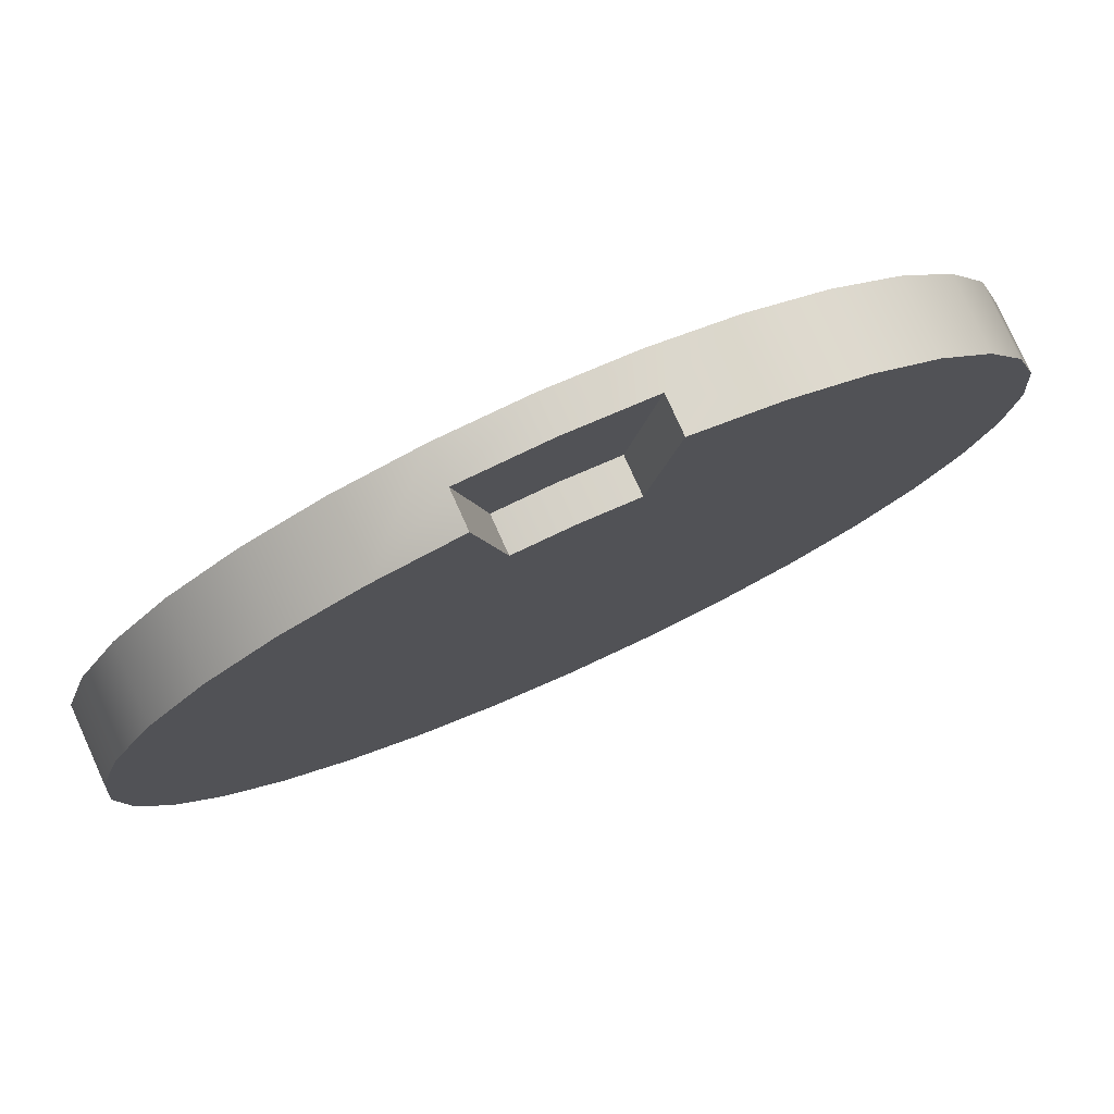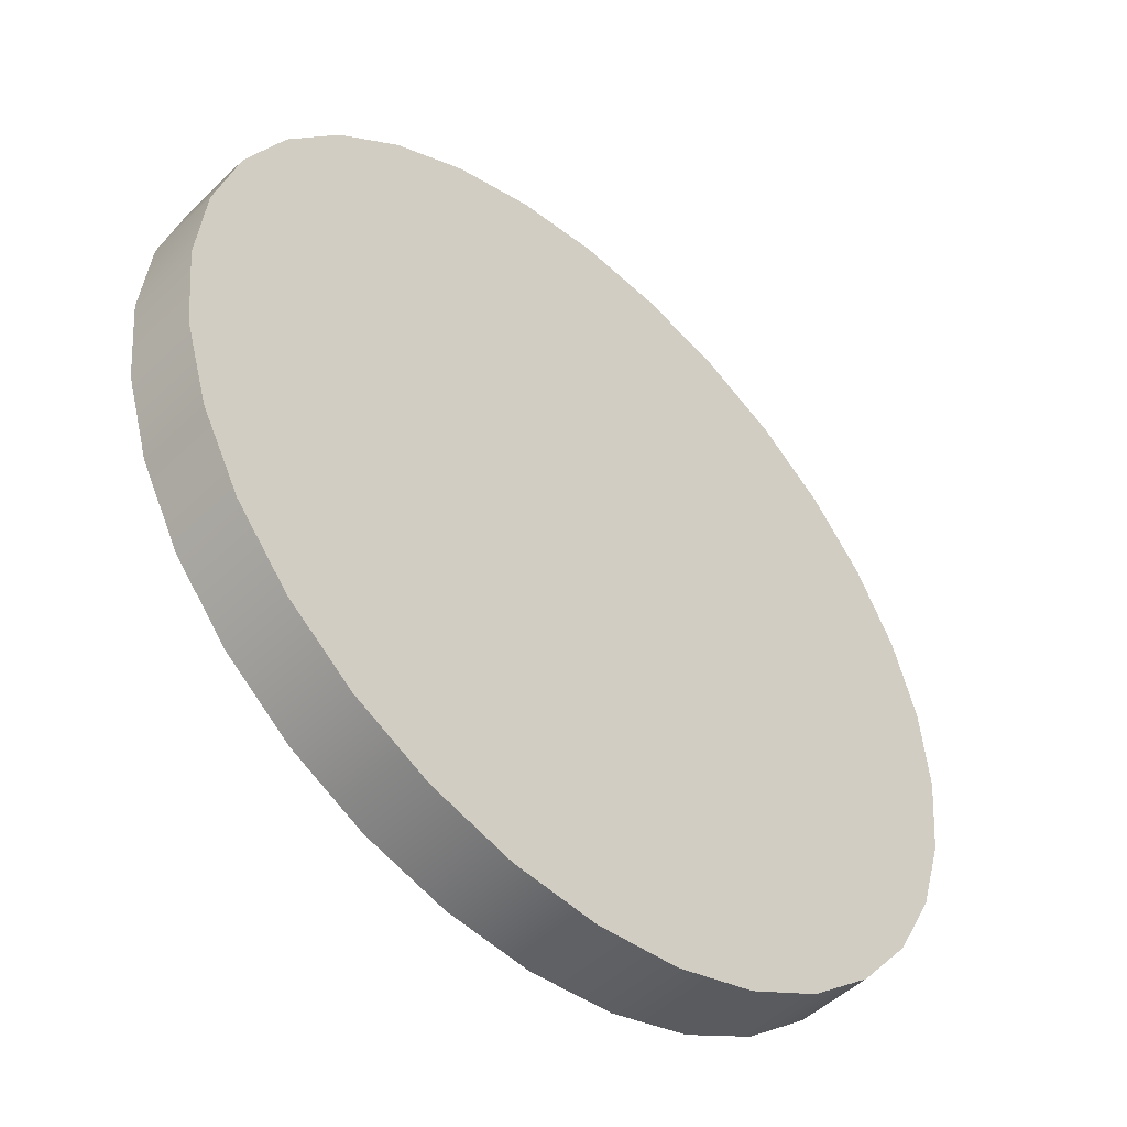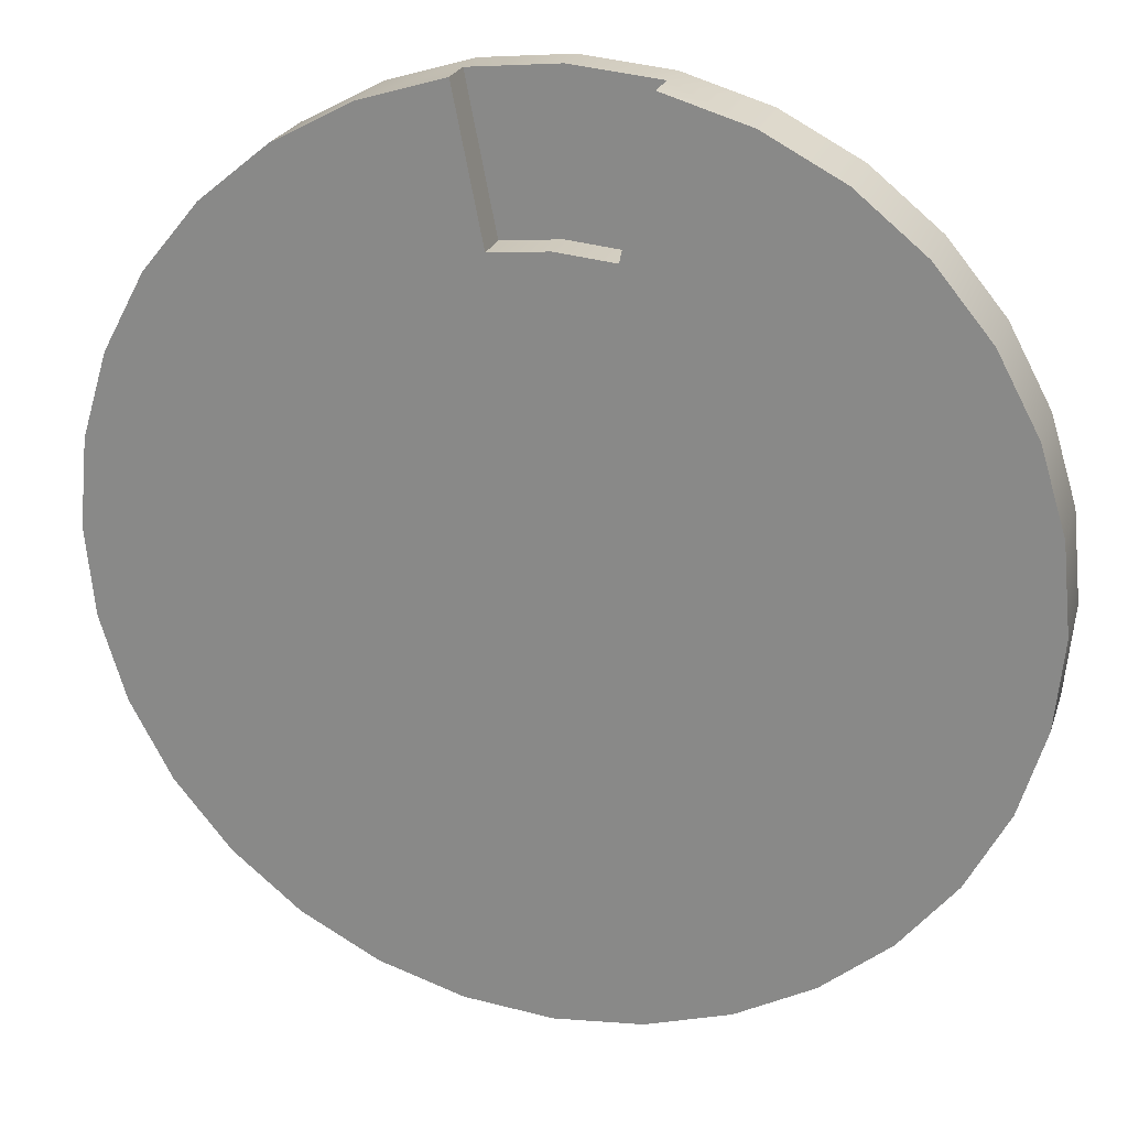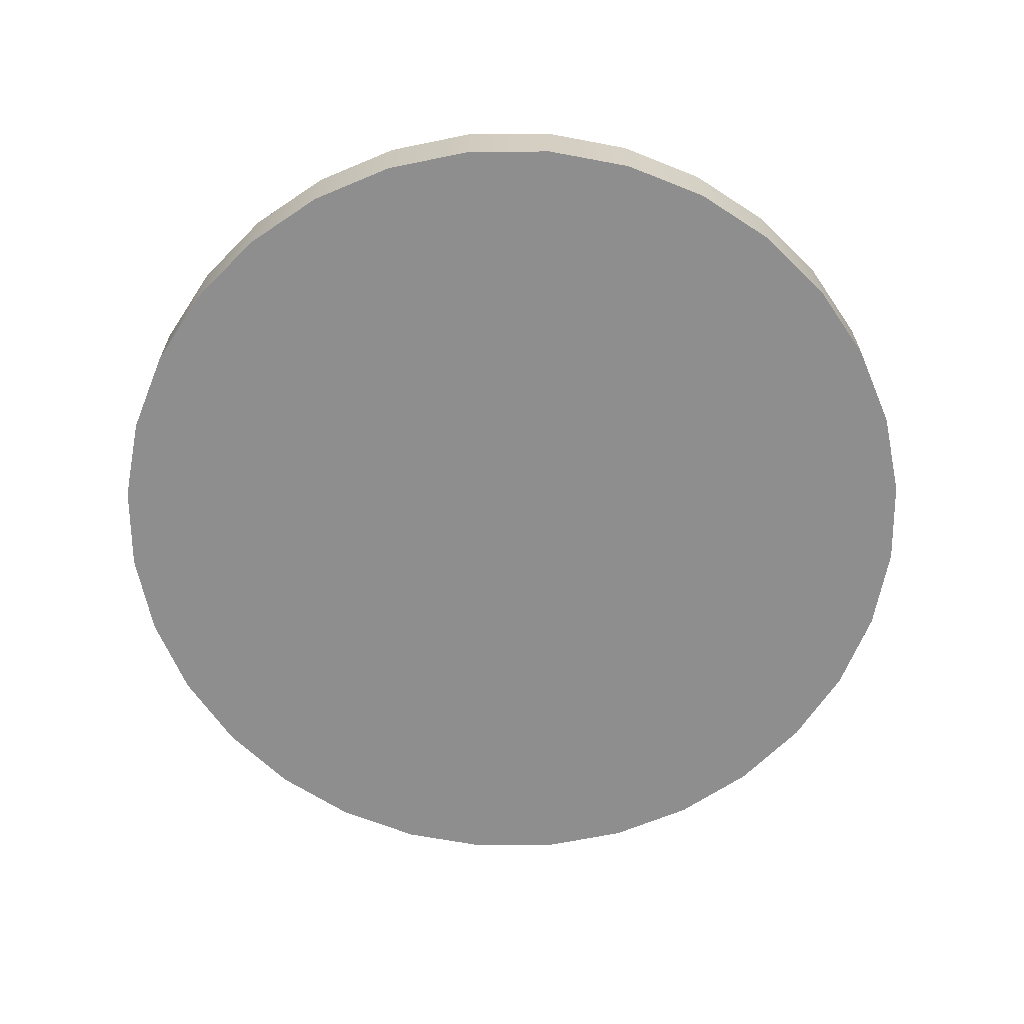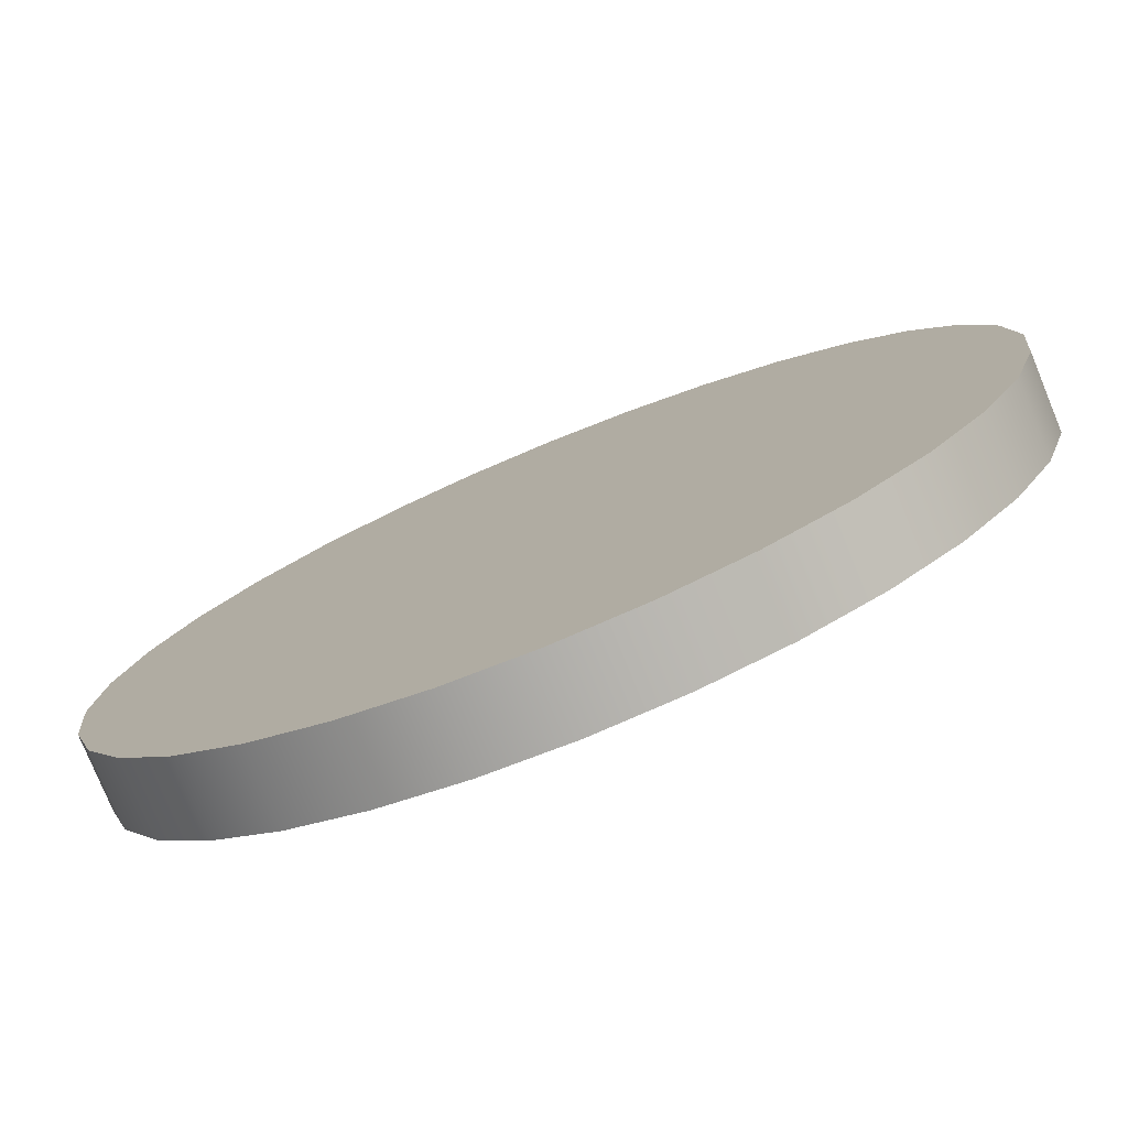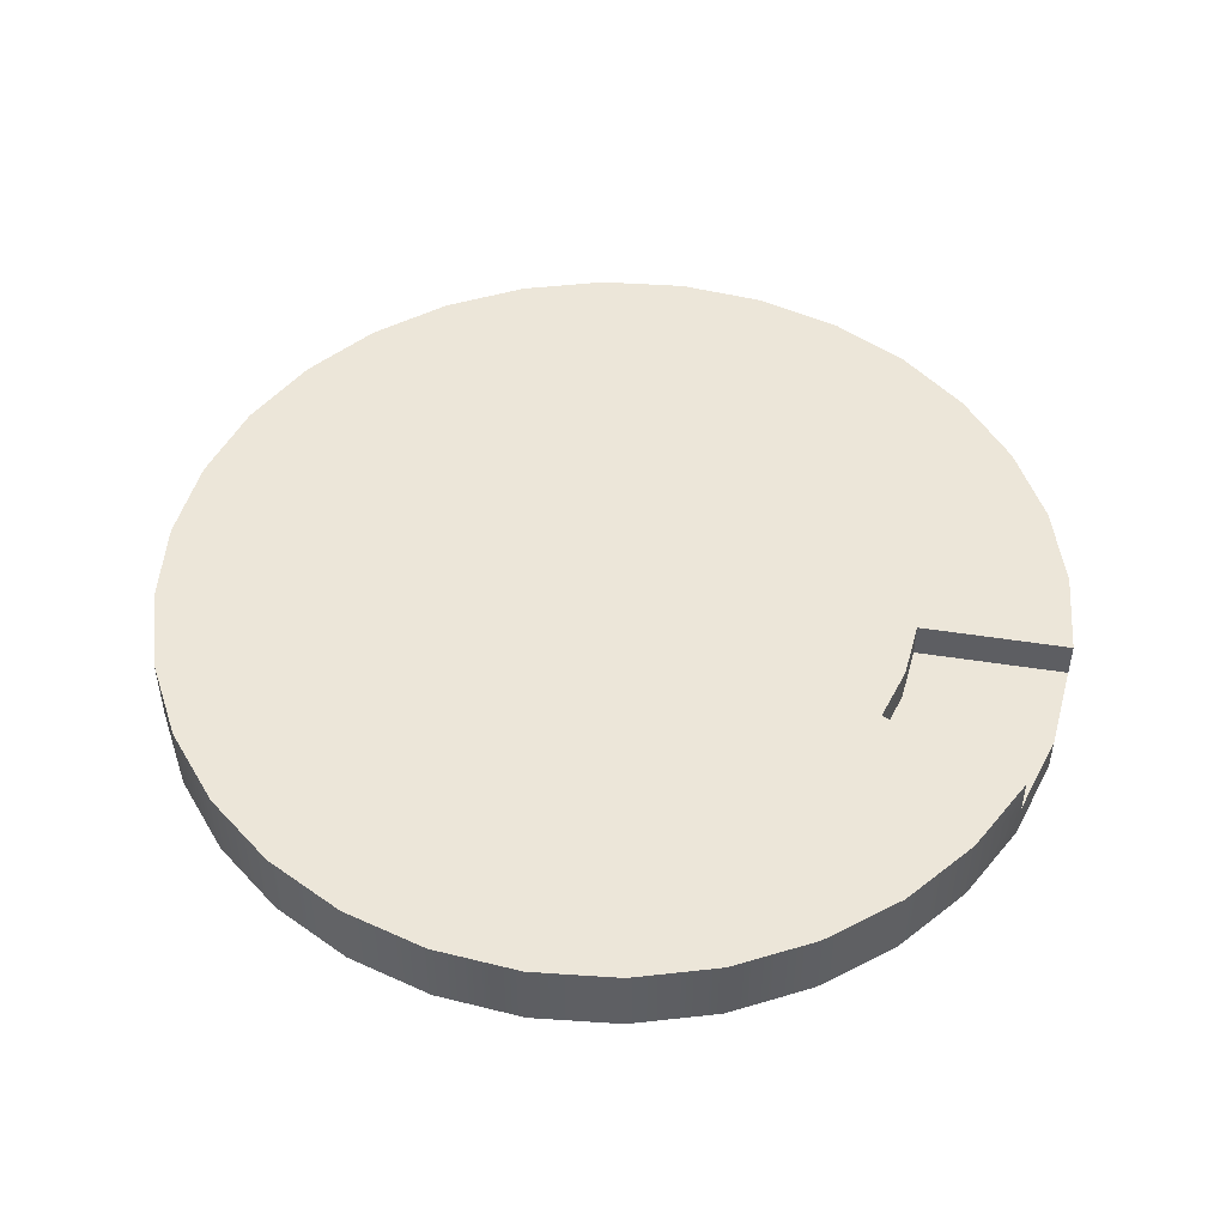
<metadata>
{"format":"obj","ext":"obj","renderer":"f3d","projection":"perspective","resolution":1024,"background":"white","views":[{"elev":78.6,"azim":155.7,"up":"+Z"},{"elev":-48.9,"azim":-43.3,"up":"+Z"},{"elev":23.1,"azim":-164.0,"up":"+Z"},{"elev":-65.0,"azim":-151.4,"up":"+Y"},{"elev":-77.9,"azim":22.3,"up":"+Z"},{"elev":49.1,"azim":-68.9,"up":"+Y"}]}
</metadata>
<code>
v  0.75 -0.0625 -0
v  0.7356 -0.0625 -0.1463
v  0.6929 -0.0625 -0.287
v  0.6236 -0.0625 -0.4167
v  0.5303 -0.0625 -0.5303
v  0.4167 -0.0625 -0.6236
v  0.287 -0.0625 -0.6929
v  0.1463 -0.0625 -0.7356
v  0 -0.0625 -0.75
v  -0.1463 -0.0625 -0.7356
v  -0.287 -0.0625 -0.6929
v  -0.4167 -0.0625 -0.6236
v  -0.5303 -0.0625 -0.5303
v  -0.6236 -0.0625 -0.4167
v  -0.6929 -0.0625 -0.287
v  -0.7356 -0.0625 -0.1463
v  -0.75 -0.0625 0
v  -0.7356 -0.0625 0.1463
v  -0.6929 -0.0625 0.287
v  -0.6236 -0.0625 0.4167
v  -0.5303 -0.0625 0.5303
v  -0.4167 -0.0625 0.6236
v  -0.287 -0.0625 0.6929
v  -0.1463 -0.0625 0.7356
v  0 -0.0625 0.75
v  0.1463 -0.0625 0.7356
v  0.287 -0.0625 0.6929
v  0.4167 -0.0625 0.6236
v  0.5303 -0.0625 0.5303
v  0.6236 -0.0625 0.4167
v  0.6929 -0.0625 0.287
v  0.7356 -0.0625 0.1463
v  -0.1463 0 0.7356
v  0 0 0.75
v  0.1463 0 0.7356
v  -0.0973 0 0.4892
v  0 0 0.4988
v  0.0973 0 0.4892
v  0.75 0.0625 -0
v  0.7356 0.0625 -0.1463
v  0.6929 0.0625 -0.287
v  0.6236 0.0625 -0.4167
v  0.5303 0.0625 -0.5303
v  0.4167 0.0625 -0.6236
v  0.287 0.0625 -0.6929
v  0.1463 0.0625 -0.7356
v  0 0.0625 -0.75
v  -0.1463 0.0625 -0.7356
v  -0.287 0.0625 -0.6929
v  -0.4167 0.0625 -0.6236
v  -0.5303 0.0625 -0.5303
v  -0.6236 0.0625 -0.4167
v  -0.6929 0.0625 -0.287
v  -0.7356 0.0625 -0.1463
v  -0.75 0.0625 0
v  -0.7356 0.0625 0.1463
v  -0.6929 0.0625 0.287
v  -0.6236 0.0625 0.4167
v  -0.5303 0.0625 0.5303
v  -0.4167 0.0625 0.6236
v  -0.287 0.0625 0.6929
v  -0.1463 0.0625 0.7356
v  -0.0973 0.0625 0.4892
v  0 0.0625 0.4988
v  0.0973 0.0625 0.4892
v  0.1463 0.0625 0.7356
v  0.287 0.0625 0.6929
v  0.4167 0.0625 0.6236
v  0.5303 0.0625 0.5303
v  0.6236 0.0625 0.4167
v  0.6929 0.0625 0.287
v  0.7356 0.0625 0.1463
v  0.2476 0.0625 0
v  0.2428 0.0625 -0.0483
v  0.2287 0.0625 -0.0947
v  0.2059 0.0625 -0.1375
v  0.1751 0.0625 -0.1751
v  0.1375 0.0625 -0.2059
v  0.0947 0.0625 -0.2287
v  0.0483 0.0625 -0.2428
v  -0 0.0625 -0.2476
v  -0.0483 0.0625 -0.2428
v  -0.0947 0.0625 -0.2287
v  -0.1375 0.0625 -0.2059
v  -0.1751 0.0625 -0.1751
v  -0.2059 0.0625 -0.1375
v  -0.2287 0.0625 -0.0947
v  -0.2428 0.0625 -0.0483
v  -0.2476 0.0625 0
v  -0.2428 0.0625 0.0483
v  -0.2287 0.0625 0.0947
v  -0.2059 0.0625 0.1375
v  -0.1751 0.0625 0.1751
v  -0.1375 0.0625 0.2059
v  -0.0947 0.0625 0.2287
v  -0.0483 0.0625 0.2428
v  0 0.0625 0.2476
v  0.0483 0.0625 0.2428
v  0.0947 0.0625 0.2287
v  0.1375 0.0625 0.2059
v  0.1751 0.0625 0.1751
v  0.2059 0.0625 0.1375
v  0.2287 0.0625 0.0947
v  0.2428 0.0625 0.0483
v  0.2428 -0.0625 -0.0483
v  0.2476 -0.0625 0
v  0.2428 -0.0625 0.0483
v  0.2287 -0.0625 0.0947
v  0.2059 -0.0625 0.1375
v  0.1751 -0.0625 0.1751
v  0.1375 -0.0625 0.2059
v  0.0947 -0.0625 0.2287
v  0.0483 -0.0625 0.2428
v  0 -0.0625 0.2476
v  -0.0483 -0.0625 0.2428
v  -0.0947 -0.0625 0.2287
v  -0.1375 -0.0625 0.2059
v  -0.1751 -0.0625 0.1751
v  -0.2059 -0.0625 0.1375
v  -0.2287 -0.0625 0.0947
v  -0.2428 -0.0625 0.0483
v  -0.2476 -0.0625 0
v  -0.2428 -0.0625 -0.0483
v  -0.2287 -0.0625 -0.0947
v  -0.2059 -0.0625 -0.1375
v  -0.1751 -0.0625 -0.1751
v  -0.1375 -0.0625 -0.2059
v  -0.0947 -0.0625 -0.2287
v  -0.0483 -0.0625 -0.2428
v  -0 -0.0625 -0.2476
v  0.0483 -0.0625 -0.2428
v  0.0947 -0.0625 -0.2287
v  0.1375 -0.0625 -0.2059
v  0.1751 -0.0625 -0.1751
v  0.2059 -0.0625 -0.1375
v  0.2287 -0.0625 -0.0947
v  0.75 -0.0625 -0
v  0.7356 -0.0625 -0.1463
v  0.6929 -0.0625 -0.287
v  0.6236 -0.0625 -0.4167
v  0.5303 -0.0625 -0.5303
v  0.4167 -0.0625 -0.6236
v  0.287 -0.0625 -0.6929
v  0.1463 -0.0625 -0.7356
v  0 -0.0625 -0.75
v  -0.1463 -0.0625 -0.7356
v  -0.287 -0.0625 -0.6929
v  -0.287 -0.0625 -0.6929
v  -0.4167 -0.0625 -0.6236
v  -0.4167 -0.0625 -0.6236
v  -0.5303 -0.0625 -0.5303
v  -0.6236 -0.0625 -0.4167
v  -0.6929 -0.0625 -0.287
v  -0.7356 -0.0625 -0.1463
v  -0.75 -0.0625 0
v  -0.7356 -0.0625 0.1463
v  -0.7356 -0.0625 0.1463
v  -0.6929 -0.0625 0.287
v  -0.6929 -0.0625 0.287
v  -0.6236 -0.0625 0.4167
v  -0.5303 -0.0625 0.5303
v  -0.4167 -0.0625 0.6236
v  -0.287 -0.0625 0.6929
v  -0.1463 -0.0625 0.7356
v  0 -0.0625 0.75
v  0.1463 -0.0625 0.7356
v  0.287 -0.0625 0.6929
v  0.4167 -0.0625 0.6236
v  0.5303 -0.0625 0.5303
v  0.6236 -0.0625 0.4167
v  0.6929 -0.0625 0.287
v  0.6929 -0.0625 0.287
v  0.7356 -0.0625 0.1463
v  0.7356 -0.0625 0.1463
v  -0.1463 0 0.7356
v  -0.1463 0 0.7356
v  0 0 0.75
v  0.1463 0 0.7356
v  0.1463 0 0.7356
v  -0.0973 0 0.4892
v  -0.0973 0 0.4892
v  0 0 0.4988
v  0.0973 0 0.4892
v  0.0973 0 0.4892
v  0.75 0.0625 -0
v  0.7356 0.0625 -0.1463
v  0.6929 0.0625 -0.287
v  0.6236 0.0625 -0.4167
v  0.5303 0.0625 -0.5303
v  0.4167 0.0625 -0.6236
v  0.287 0.0625 -0.6929
v  0.1463 0.0625 -0.7356
v  0 0.0625 -0.75
v  -0.1463 0.0625 -0.7356
v  -0.287 0.0625 -0.6929
v  -0.4167 0.0625 -0.6236
v  -0.5303 0.0625 -0.5303
v  -0.6236 0.0625 -0.4167
v  -0.6929 0.0625 -0.287
v  -0.7356 0.0625 -0.1463
v  -0.75 0.0625 0
v  -0.7356 0.0625 0.1463
v  -0.6929 0.0625 0.287
v  -0.6236 0.0625 0.4167
v  -0.5303 0.0625 0.5303
v  -0.4167 0.0625 0.6236
v  -0.287 0.0625 0.6929
v  -0.1463 0.0625 0.7356
v  -0.1463 0.0625 0.7356
v  -0.0973 0.0625 0.4892
v  -0.0973 0.0625 0.4892
v  0 0.0625 0.4988
v  0.0973 0.0625 0.4892
v  0.0973 0.0625 0.4892
v  0.1463 0.0625 0.7356
v  0.1463 0.0625 0.7356
v  0.287 0.0625 0.6929
v  0.4167 0.0625 0.6236
v  0.5303 0.0625 0.5303
v  0.6236 0.0625 0.4167
v  0.6929 0.0625 0.287
v  0.7356 0.0625 0.1463
v  0.2428 -0.0625 0.0483
v  0.2287 -0.0625 0.0947
v  -0.2287 -0.0625 0.0947
v  -0.2428 -0.0625 0.0483
v  -0.1375 -0.0625 -0.2059
v  -0.0947 -0.0625 -0.2287
g Dial_32_001
f 164 165 177
f 177 176 164
f 165 166 179
f 179 177 165
f 33 34 182
f 182 36 33
f 34 178 184
f 184 182 34
f 1 138 186
f 186 185 1
f 138 139 187
f 187 186 138
f 139 140 188
f 188 187 139
f 140 141 189
f 189 188 140
f 141 142 190
f 190 189 141
f 142 143 191
f 191 190 142
f 143 144 192
f 192 191 143
f 144 145 193
f 193 192 144
f 145 146 194
f 194 193 145
f 146 148 195
f 195 194 146
f 148 150 196
f 196 195 148
f 150 151 197
f 197 196 150
f 151 152 198
f 198 197 151
f 152 153 199
f 199 198 152
f 153 154 200
f 200 199 153
f 154 155 201
f 201 200 154
f 155 157 202
f 202 201 155
f 157 159 203
f 203 202 157
f 159 160 204
f 204 203 159
f 160 161 205
f 205 204 160
f 161 162 206
f 206 205 161
f 162 163 207
f 207 206 162
f 163 164 176
f 176 207 163
f 175 181 211
f 211 62 175
f 180 37 212
f 212 63 180
f 37 183 214
f 214 212 37
f 38 35 216
f 216 65 38
f 179 217 66
f 167 168 218
f 218 217 167
f 168 169 219
f 219 218 168
f 169 170 220
f 220 219 169
f 170 172 221
f 221 220 170
f 172 32 222
f 222 221 172
f 32 1 185
f 185 222 32
f 176 209 207
f 166 167 217
f 217 179 166
f 39 40 74
f 74 73 39
f 40 41 75
f 75 74 40
f 41 42 76
f 76 75 41
f 42 43 77
f 77 76 42
f 43 44 78
f 78 77 43
f 44 45 79
f 79 78 44
f 45 46 80
f 80 79 45
f 46 47 81
f 81 80 46
f 47 48 82
f 82 81 47
f 48 49 83
f 83 82 48
f 49 50 84
f 84 83 49
f 50 51 85
f 85 84 50
f 51 52 86
f 86 85 51
f 52 53 87
f 87 86 52
f 53 54 88
f 88 87 53
f 54 55 89
f 89 88 54
f 55 56 90
f 90 89 55
f 56 57 91
f 91 90 56
f 57 58 92
f 92 91 57
f 58 59 93
f 93 92 58
f 59 60 94
f 94 93 59
f 60 61 95
f 95 94 60
f 61 208 210
f 210 95 61
f 210 64 97
f 97 96 210
f 64 213 98
f 98 97 64
f 213 99 98
f 67 68 100
f 100 99 67
f 68 69 101
f 101 100 68
f 69 70 102
f 102 101 69
f 70 71 103
f 103 102 70
f 71 72 104
f 104 103 71
f 72 39 73
f 73 104 72
f 215 67 99
f 99 213 215
f 210 96 95
f 2 137 106
f 106 105 2
f 137 174 223
f 223 106 137
f 173 171 224
f 224 107 173
f 31 30 109
f 109 108 31
f 30 29 110
f 110 109 30
f 29 28 111
f 111 110 29
f 28 27 112
f 112 111 28
f 27 26 113
f 113 112 27
f 26 25 114
f 114 113 26
f 25 24 115
f 115 114 25
f 24 23 116
f 116 115 24
f 23 22 117
f 117 116 23
f 22 21 118
f 118 117 22
f 21 20 119
f 119 118 21
f 20 158 225
f 225 119 20
f 19 156 226
f 226 120 19
f 18 17 122
f 122 121 18
f 17 16 123
f 123 122 17
f 16 15 124
f 124 123 16
f 15 14 125
f 125 124 15
f 14 13 126
f 126 125 14
f 13 149 227
f 227 126 13
f 12 147 228
f 228 127 12
f 11 10 129
f 129 128 11
f 10 9 130
f 130 129 10
f 9 8 131
f 131 130 9
f 8 7 132
f 132 131 8
f 7 6 133
f 133 132 7
f 6 5 134
f 134 133 6
f 5 4 135
f 135 134 5
f 4 3 136
f 136 135 4
f 3 2 105
f 105 136 3
f 75 76 77
f 77 78 79
f 79 80 81
f 77 79 81
f 81 82 83
f 83 84 85
f 81 83 85
f 85 86 87
f 87 88 89
f 85 87 89
f 81 85 89
f 89 90 91
f 91 92 93
f 89 91 93
f 93 94 95
f 95 96 97
f 93 95 97
f 89 93 97
f 97 98 99
f 99 100 101
f 97 99 101
f 101 102 103
f 103 104 73
f 101 103 73
f 97 101 73
f 89 97 73
f 81 89 73
f 77 81 73
f 75 77 73
f 74 75 73
f 223 108 109
f 109 110 111
f 111 112 113
f 109 111 113
f 113 114 115
f 115 116 117
f 113 115 117
f 117 118 119
f 119 225 121
f 117 119 121
f 113 117 121
f 121 122 123
f 123 124 125
f 121 123 125
f 125 126 227
f 227 128 129
f 125 227 129
f 121 125 129
f 129 130 131
f 131 132 133
f 129 131 133
f 133 134 135
f 135 136 105
f 133 135 105
f 129 133 105
f 121 129 105
f 113 121 105
f 109 113 105
f 223 109 105
f 106 223 105

</code>
